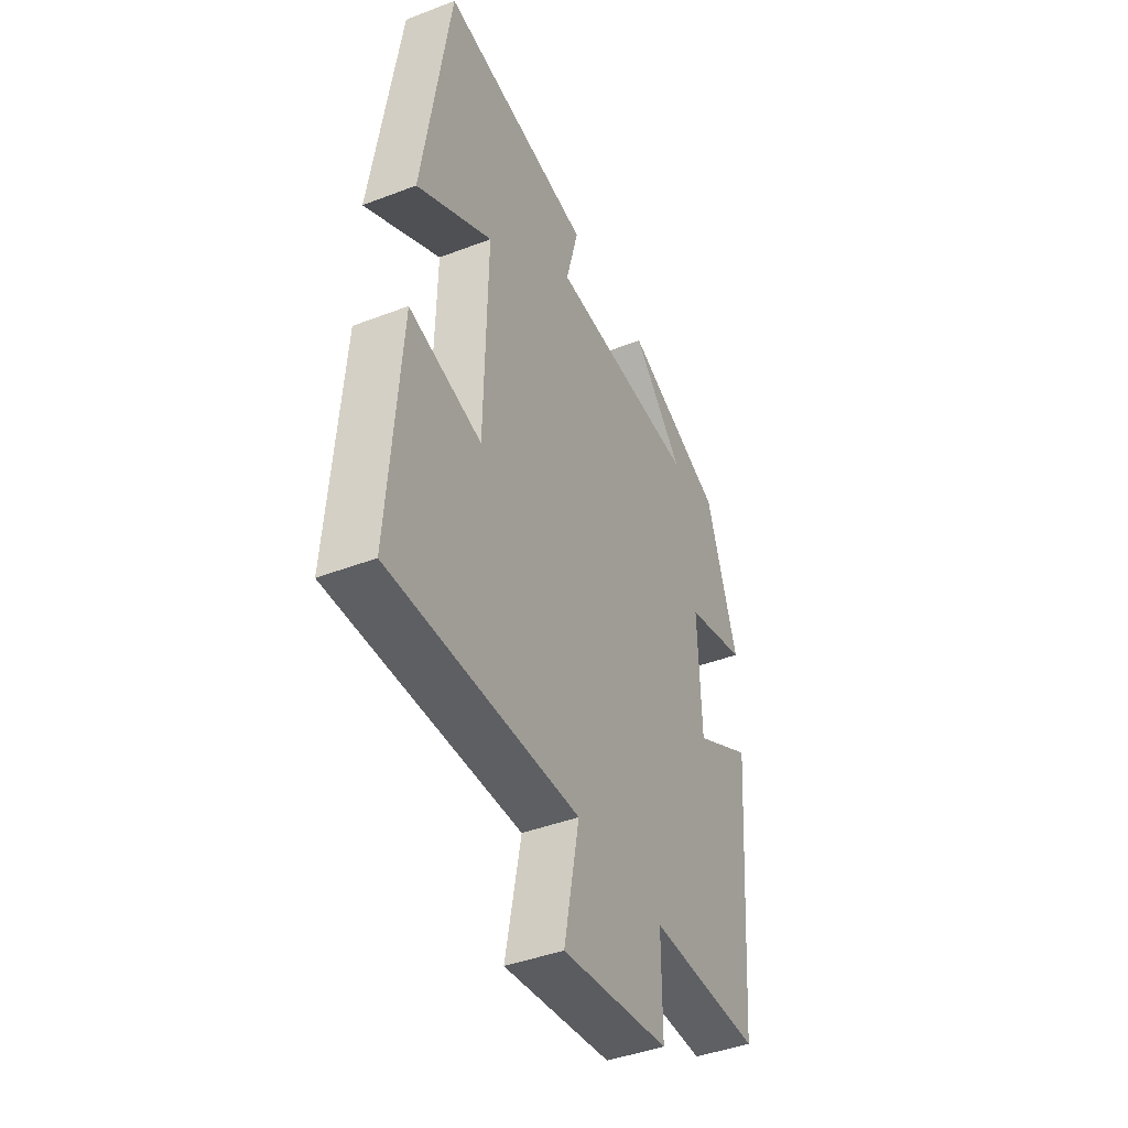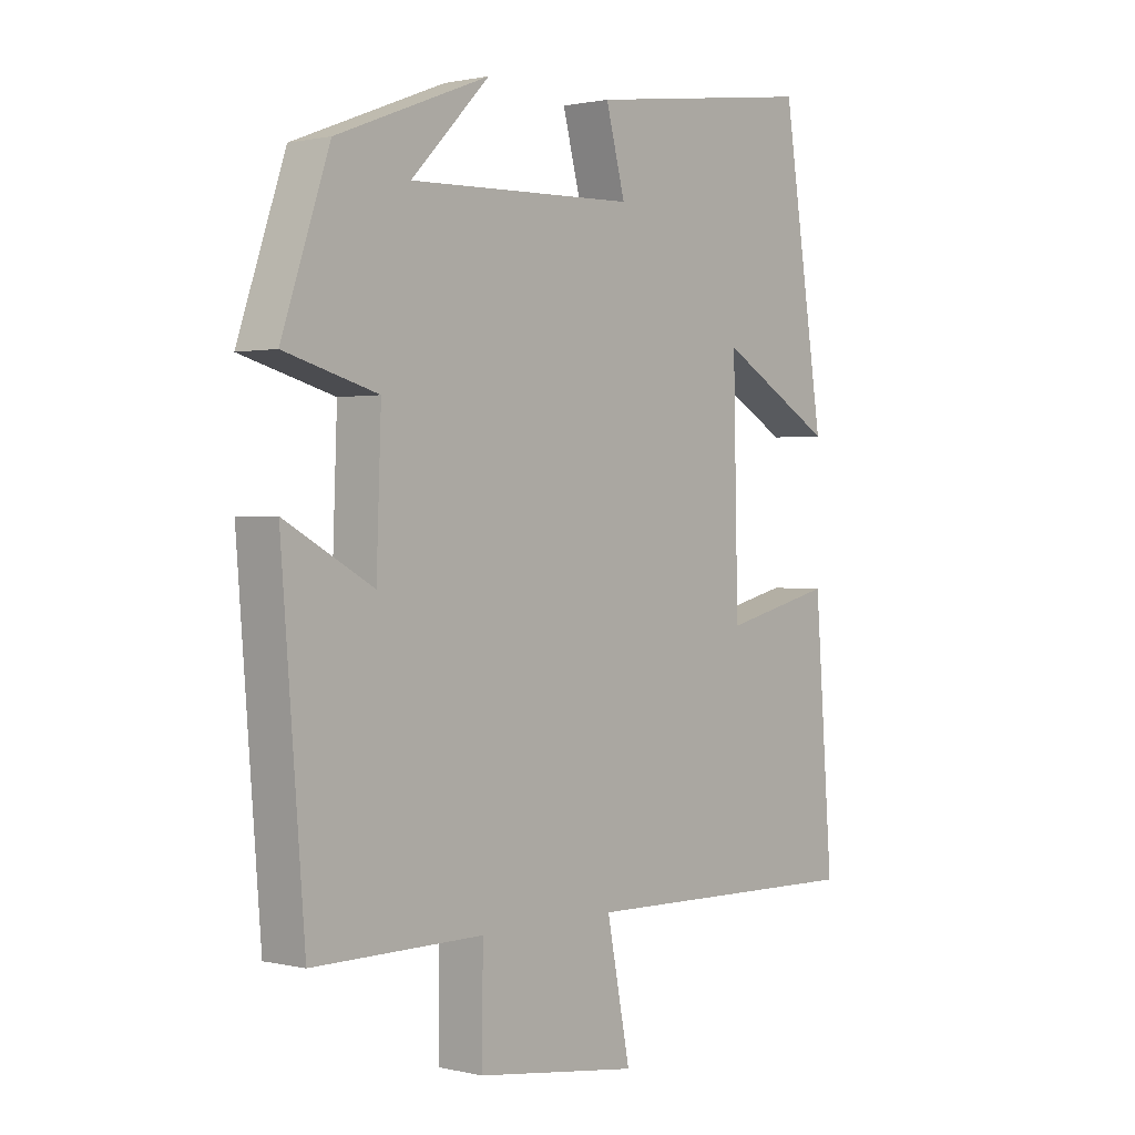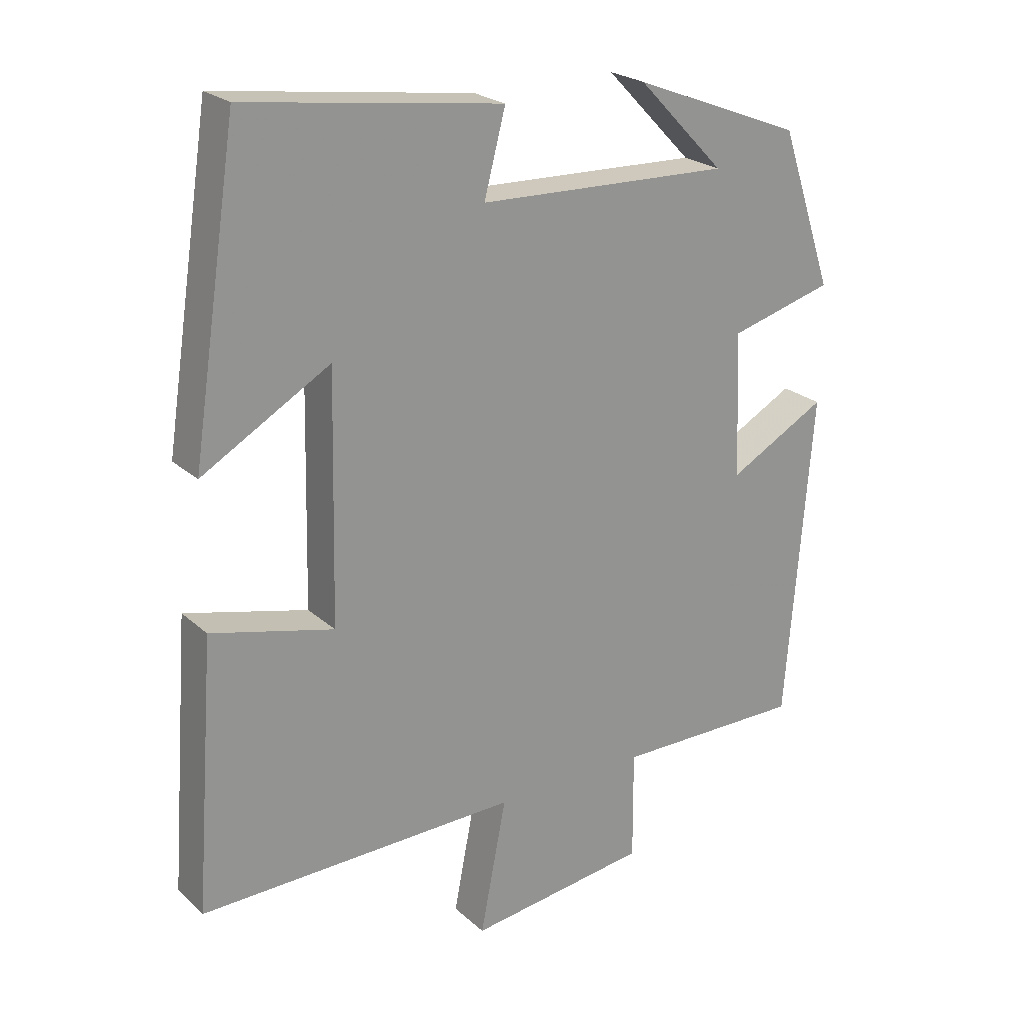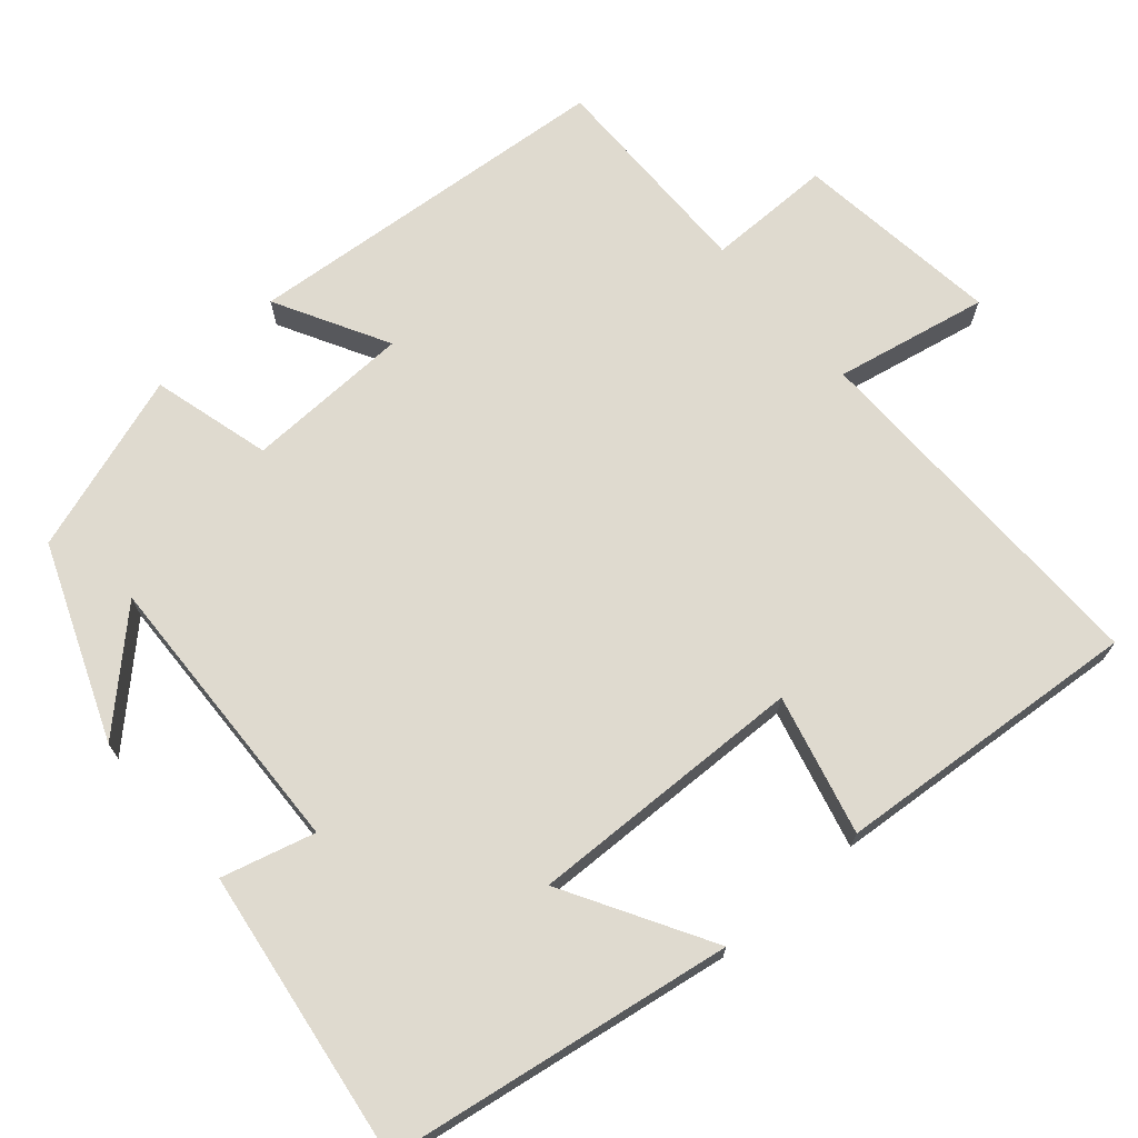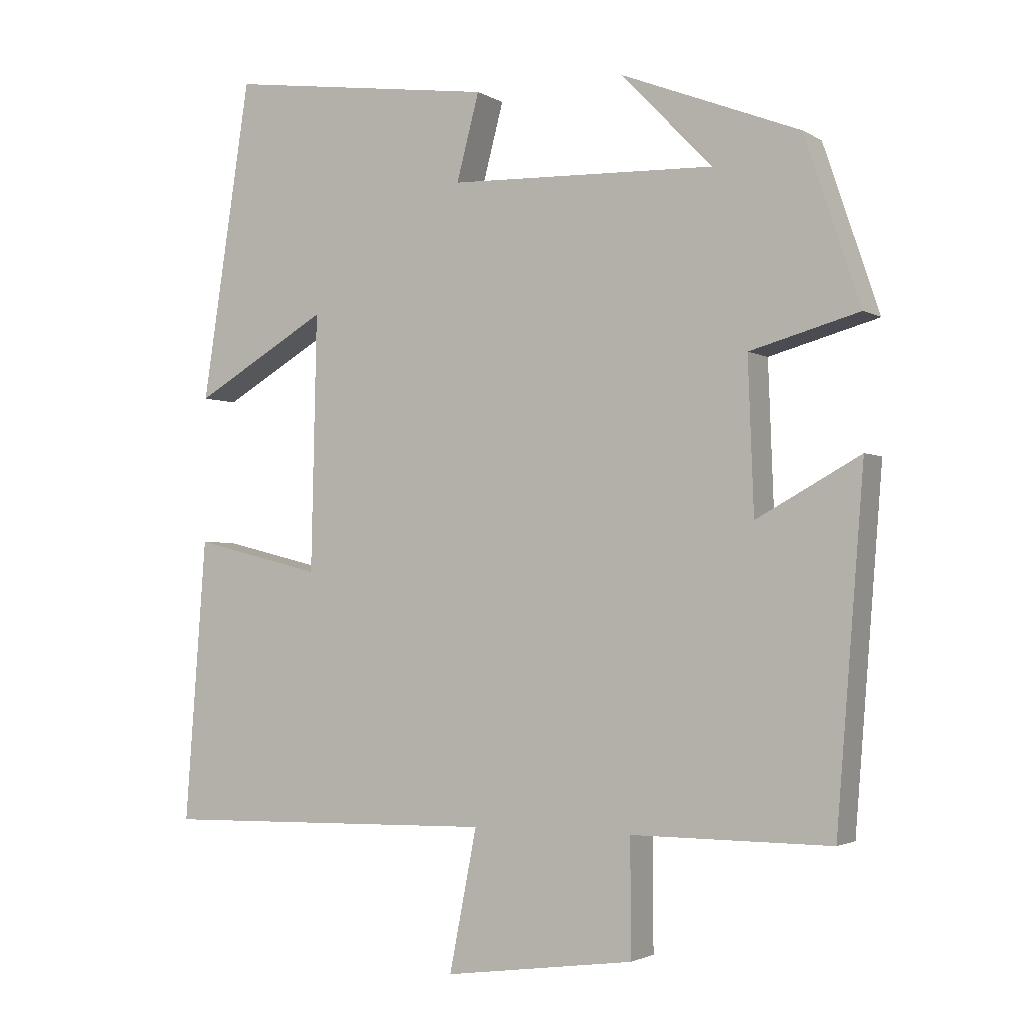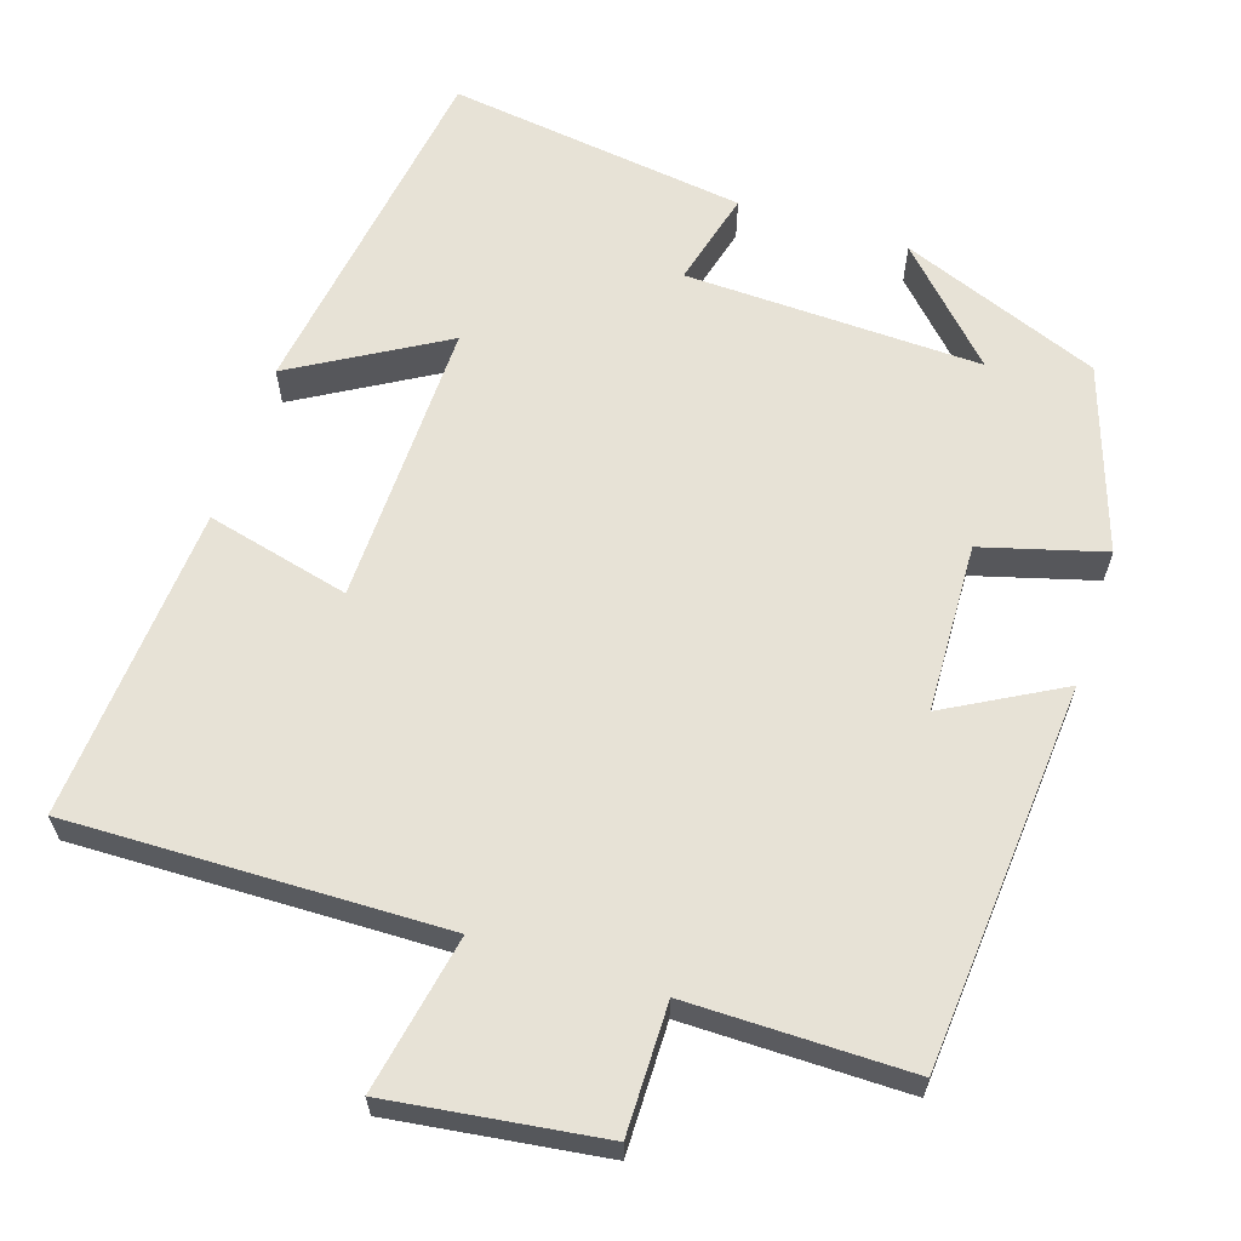
<metadata>
{"format":"obj","ext":"obj","renderer":"f3d","projection":"perspective","resolution":1024,"background":"white","views":[{"elev":-42.6,"azim":114.6,"up":"+Z"},{"elev":1.0,"azim":-49.5,"up":"+Z"},{"elev":23.2,"azim":145.6,"up":"+Z"},{"elev":70.7,"azim":49.4,"up":"+Y"},{"elev":-2.4,"azim":-152.0,"up":"+Z"},{"elev":62.9,"azim":-162.1,"up":"+Y"}]}
</metadata>
<code>
v -0.421 0.07 0.401
v -0.167 0.07 0.5
v -0.297 0.07 0.366
v 0.081 0.07 0.378
v 0.049 0.07 0.5
v 0.431 0.07 0.552
v 0.5 0.07 0.099
v 0.309 0.07 0.21
v 0.317 0.07 -0.154
v 0.5 0.07 -0.109
v 0.53 0.07 -0.51
v 0.052 0.07 -0.5
v 0.091 0.07 -0.7
v -0.179 0.07 -0.664
v -0.178 0.07 -0.5
v -0.461 0.07 -0.501
v -0.5 0.07 -0.012
v -0.353 0.07 -0.093
v -0.345 0.07 0.123
v -0.5 0.07 0.166
v -0.421 0 0.401
v -0.167 0 0.5
v -0.297 0 0.366
v 0.081 0 0.378
v 0.049 0 0.5
v 0.431 0 0.552
v 0.5 0 0.099
v 0.309 0 0.21
v 0.317 0 -0.154
v 0.5 0 -0.109
v 0.53 0 -0.51
v 0.052 0 -0.5
v 0.091 0 -0.7
v -0.179 0 -0.664
v -0.178 0 -0.5
v -0.461 0 -0.501
v -0.5 0 -0.012
v -0.353 0 -0.093
v -0.345 0 0.123
v -0.5 0 0.166
f 19 20 1
f 15 16 17 18
f 15 18 19
f 12 13 14 15
f 12 15 19
f 9 10 11 12
f 8 9 12 19
f 6 7 8
f 5 6 8
f 4 5 8
f 3 4 8 19
f 1 2 3
f 1 3 19
f 21 40 39
f 38 37 36 35
f 39 38 35
f 35 34 33 32
f 39 35 32
f 32 31 30 29
f 39 32 29 28
f 28 27 26
f 28 26 25
f 28 25 24
f 39 28 24 23
f 23 22 21
f 39 23 21
f 1 21 22 2
f 2 22 23 3
f 3 23 24 4
f 4 24 25 5
f 5 25 26 6
f 6 26 27 7
f 7 27 28 8
f 8 28 29 9
f 9 29 30 10
f 10 30 31 11
f 11 31 32 12
f 12 32 33 13
f 13 33 34 14
f 14 34 35 15
f 15 35 36 16
f 16 36 37 17
f 17 37 38 18
f 18 38 39 19
f 19 39 40 20
f 20 40 21 1

</code>
